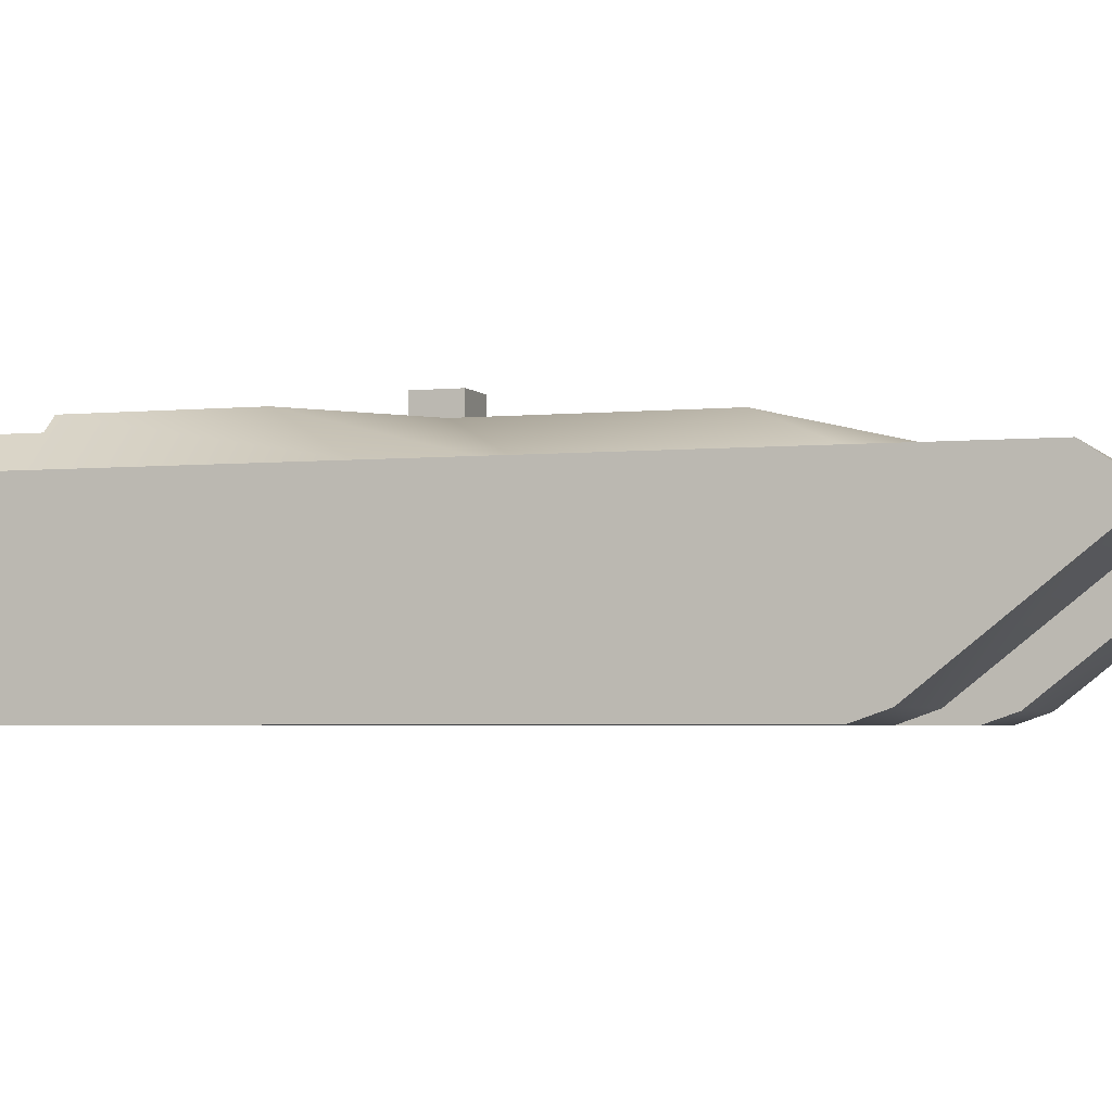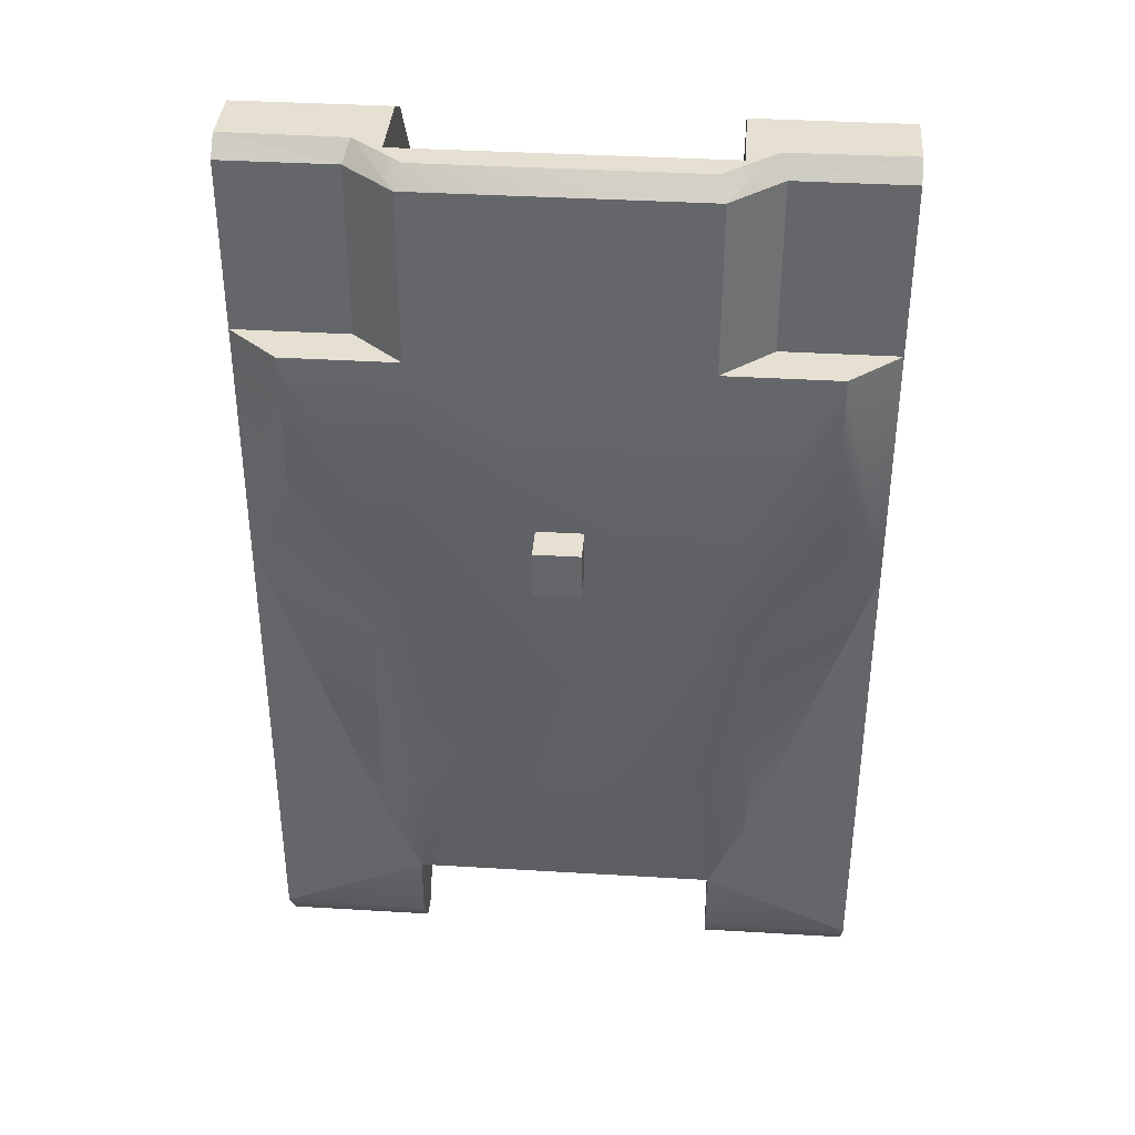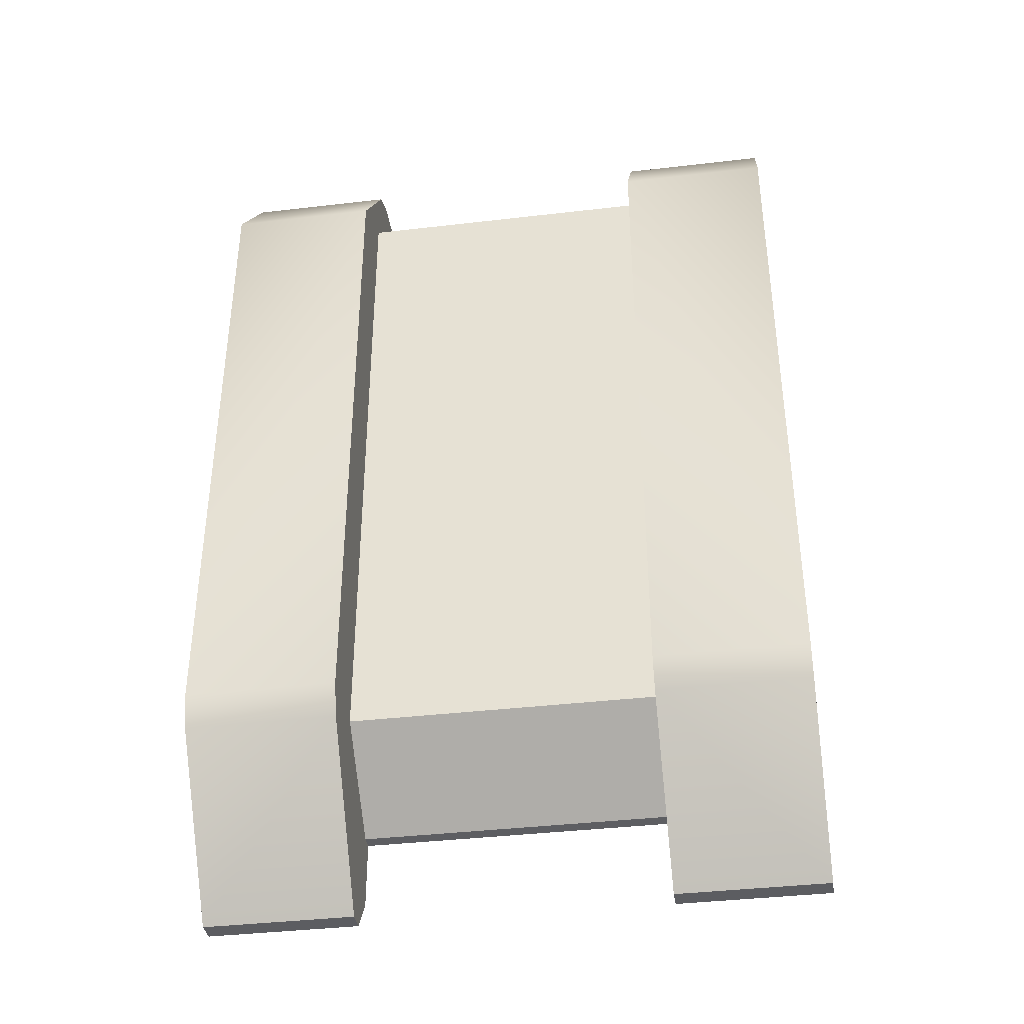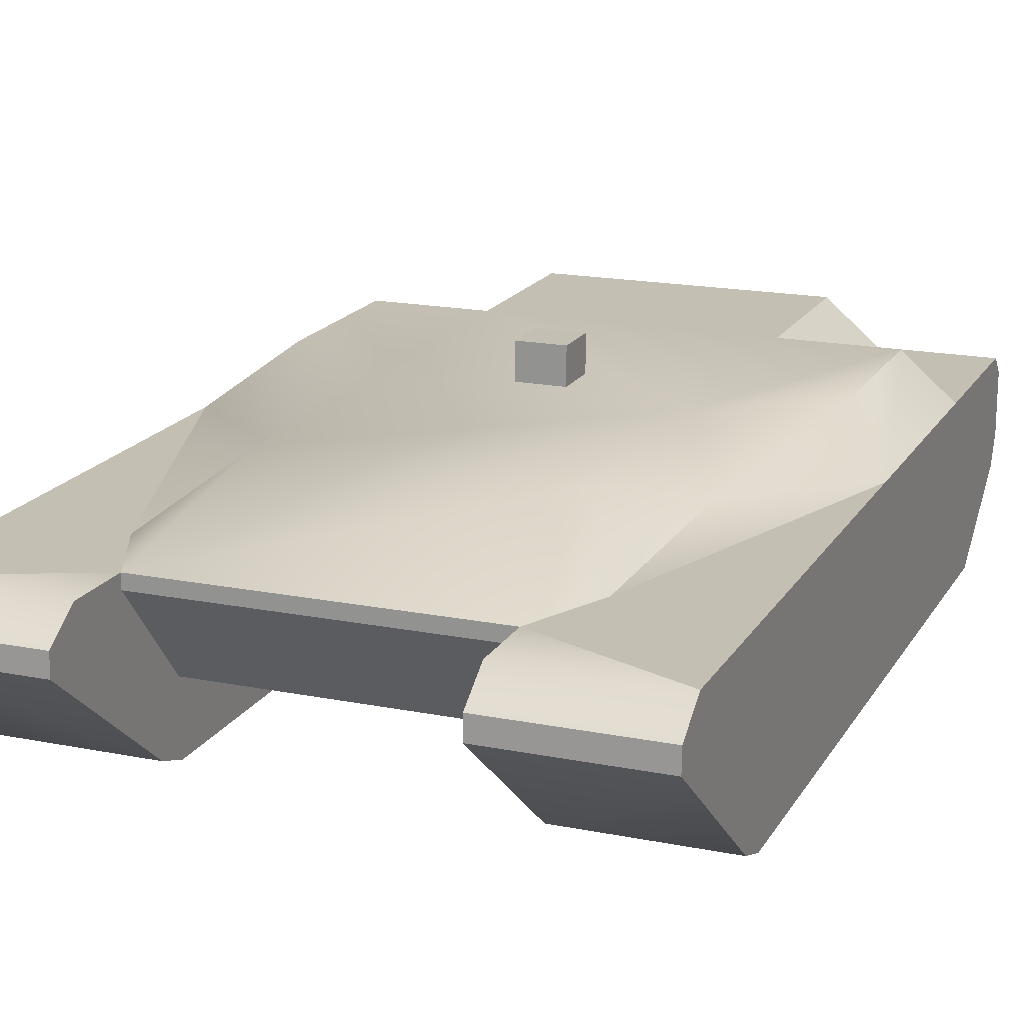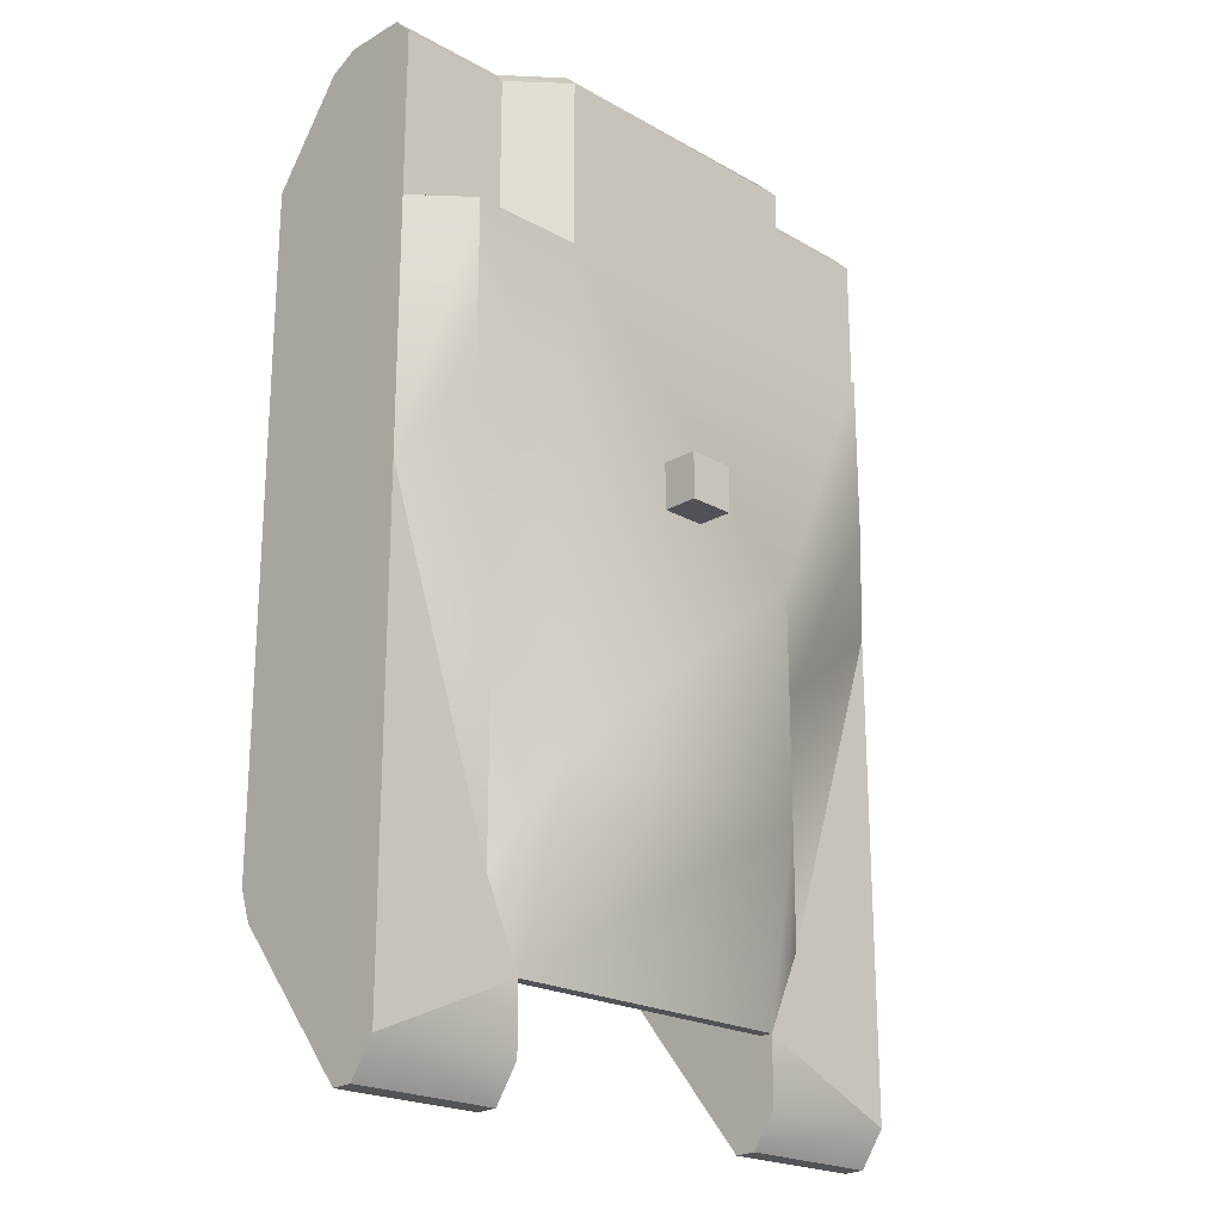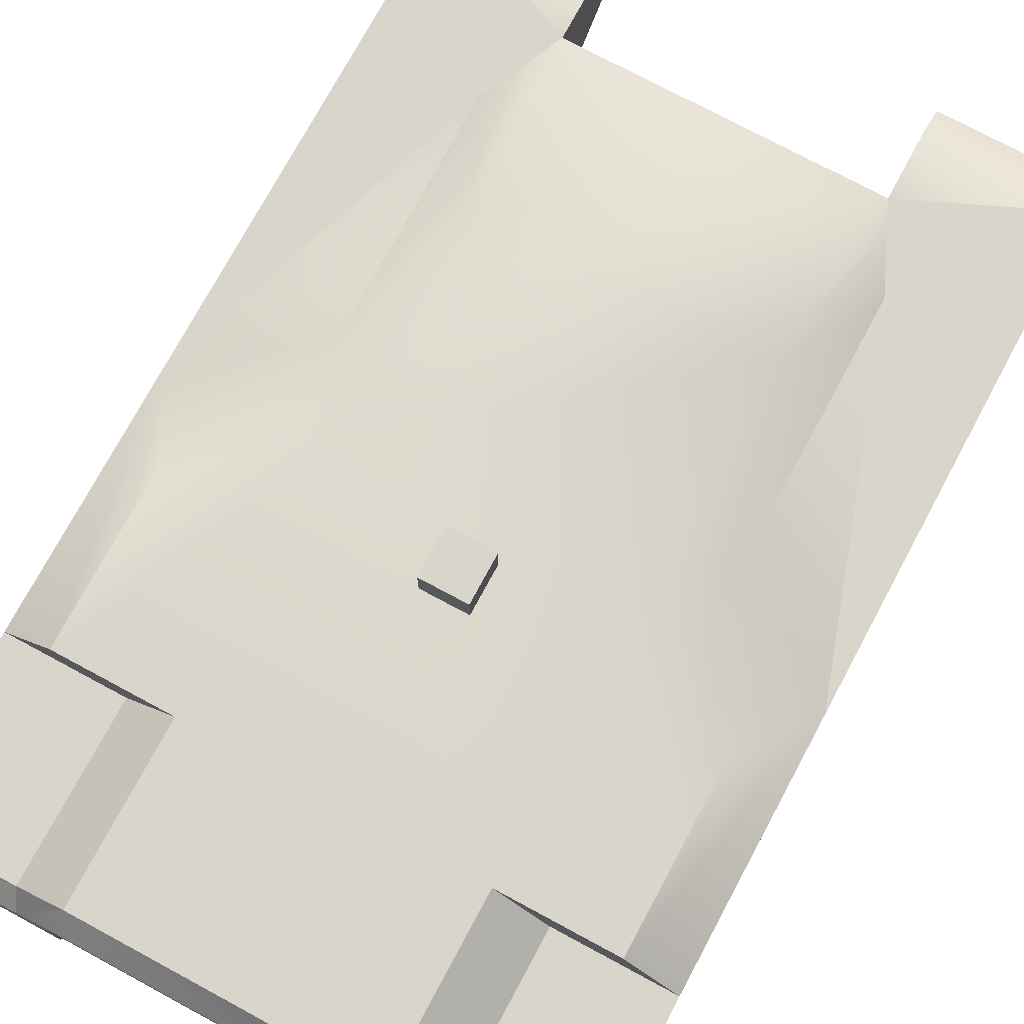
<metadata>
{"format":"obj","ext":"obj","renderer":"f3d","projection":"perspective","resolution":1024,"background":"white","views":[{"elev":-3.3,"azim":108.9,"up":"+Y"},{"elev":37.6,"azim":-175.6,"up":"+Z"},{"elev":-38.8,"azim":8.4,"up":"+Z"},{"elev":17.8,"azim":-158.5,"up":"+Y"},{"elev":-21.6,"azim":135.2,"up":"+Z"},{"elev":74.6,"azim":28.3,"up":"+Y"}]}
</metadata>
<code>
v 78.88 125 23.47
v 107.5 100 -23.92
v 142.7 125 74.01
v 171.4 100 168.5
v 107.5 100 168.5
v 142.7 125 168.5
v 171.4 39.83 266.2
v 86.95 74.35 -266.4
v 78.88 125 264.2
v 107.5 100 264.2
v 171.4 2.187e-05 -163.2
v 86.95 86.25 -266
v 78.88 125 -102.8
v -75.14 115 274.2
v -78.88 125 23.47
v -107.5 100 -23.92
v -142.7 125 74.01
v -107.5 100 168.5
v -142.7 125 168.5
v -86.95 100 -246
v -171.4 7.385e-05 212.1
v -78.88 125 264.2
v -107.5 100 264.2
v -171.4 7.604e-06 -163.2
v -86.95 86.25 -266
v -78.88 125 -102.8
v -86.95 92.35 -208.5
v 86.95 2.006e-05 -163.2
v 86.95 39.83 266.2
v 86.95 55.76 274.2
v 171.4 74.35 -266.4
v -86.95 5.796e-06 -163.2
v -171.4 39.83 266.2
v -86.95 74.35 -266.4
v -171.4 55.76 274.2
v -171.4 74.35 -266.4
v 78.88 125 168.5
v 107.5 100 -162.9
v 86.95 100 -208.5
v 171.4 100 264.2
v 171.4 100 26.63
v 171.4 86.25 -266
v 171.4 55.76 274.2
v 86.95 38.65 231.5
v 171.4 90.03 274.2
v -86.95 100 274.2
v 86.95 100 274.2
v 86.95 38.65 -163.7
v 86.95 100 -246
v 86.95 92.35 -208.5
v -78.88 125 168.5
v -171.4 100 168.5
v -107.5 100 -162.9
v -86.95 100 -208.5
v -171.4 86.25 -266
v -171.4 100 26.63
v -171.4 100 -246
v -171.4 100 264.2
v -171.4 90.03 274.2
v -86.95 55.76 274.2
v -86.95 38.65 231.5
v -103.7 90.8 274.2
v -86.95 38.65 -163.7
v 86.95 5.722e-05 212.1
v 103.7 90.8 274.2
v 171.4 100 -246
v 171.4 6.236 -181
v 86.95 6.236 -181
v -86.95 39.83 266.2
v -86.95 6.236 -181
v 75.14 115 274.2
v 171.4 5.531e-05 212.1
v -86.95 7.576e-05 212.1
v -171.4 6.236 -181
o Hull
f 13 1 2
f 2 38 13
f 39 13 38
f 6 4 41
f 41 3 6
f 9 10 5
f 5 37 9
f 1 37 6
f 6 3 1
f 4 6 37
f 37 5 4
f 2 1 3
f 3 41 2
f 66 42 12
f 12 49 66
f 5 10 40
f 40 4 5
f 38 2 41
f 41 66 38
f 39 38 66
f 66 49 39
f 50 39 49
f 40 45 43
f 4 40 43
f 4 43 7
f 4 7 72
f 41 4 72
f 41 72 11
f 67 31 42
f 67 42 66
f 11 67 66
f 41 11 66
f 61 44 47
f 47 46 61
f 61 63 48
f 48 44 61
f 45 65 30
f 30 43 45
f 44 64 29
f 44 29 30
f 44 30 47
f 65 10 9
f 9 71 65
f 10 65 45
f 45 40 10
f 71 14 46
f 46 47 71
f 65 71 47
f 65 47 30
f 64 44 48
f 28 64 48
f 68 28 48
f 49 12 8
f 49 8 68
f 49 68 48
f 49 48 50
f 51 22 9
f 9 37 51
f 27 50 48
f 48 63 27
f 15 51 37
f 37 1 15
f 22 14 71
f 71 9 22
f 26 53 16
f 16 15 26
f 54 53 26
f 19 17 56
f 56 52 19
f 22 51 18
f 18 23 22
f 15 17 19
f 19 51 15
f 52 18 51
f 51 19 52
f 16 56 17
f 17 15 16
f 57 20 25
f 25 55 57
f 18 52 58
f 58 23 18
f 53 57 56
f 56 16 53
f 54 20 57
f 57 53 54
f 27 20 54
f 55 36 74
f 57 55 74
f 57 74 24
f 56 57 24
f 56 24 21
f 35 59 58
f 35 58 52
f 33 35 52
f 21 33 52
f 56 21 52
f 59 35 60
f 60 62 59
f 61 46 60
f 61 60 69
f 61 69 73
f 62 14 22
f 22 23 62
f 23 58 59
f 59 62 23
f 62 46 14
f 62 60 46
f 73 32 63
f 63 61 73
f 20 27 63
f 63 32 70
f 20 63 70
f 20 70 34
f 20 34 25
f 39 50 27
f 27 54 39
f 15 1 13
f 13 26 15
f 26 13 39
f 39 54 26
f 64 28 11
f 11 72 64
f 31 67 68
f 68 8 31
f 72 7 29
f 29 64 72
f 7 43 30
f 30 29 7
f 67 11 28
f 28 68 67
f 8 12 42
f 42 31 8
f 73 21 24
f 24 32 73
f 36 34 70
f 70 74 36
f 21 73 69
f 69 33 21
f 33 69 60
f 60 35 33
f 74 70 32
f 32 24 74
f 34 36 55
f 55 25 34
v -12.96 125 67.17
v 12.96 125 67.17
v -12.96 125 40.83
v 12.96 125 40.83
v -12.96 145.1 67.17
v 12.96 145.1 67.17
v -12.96 145.1 40.83
v 12.96 145.1 40.83
o mount
f 75 77 78
f 78 76 75
f 79 80 82
f 82 81 79
f 80 79 75
f 75 76 80
f 76 78 82
f 82 80 76
f 81 82 78
f 78 77 81
f 79 81 77
f 77 75 79

</code>
